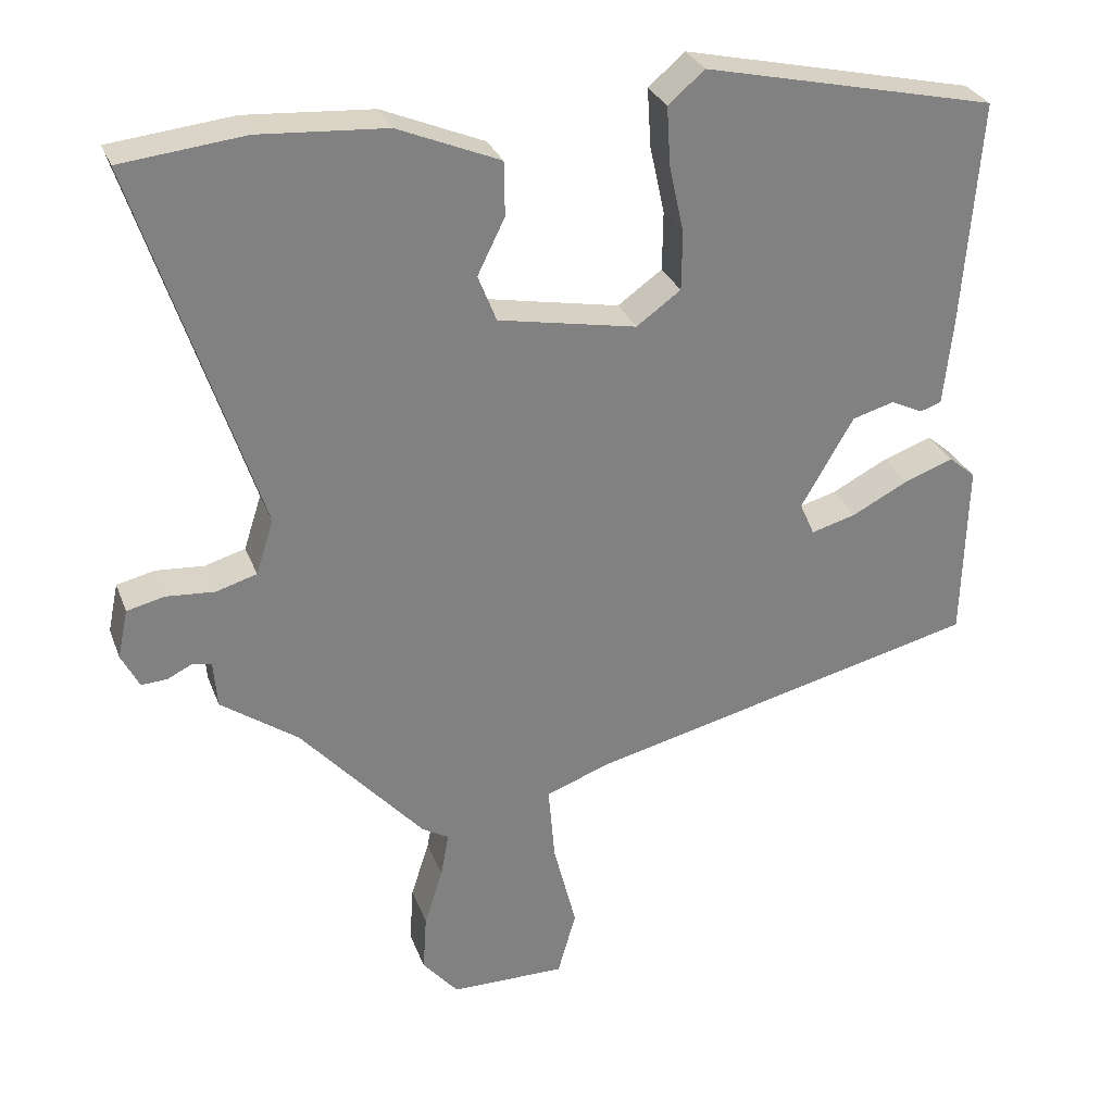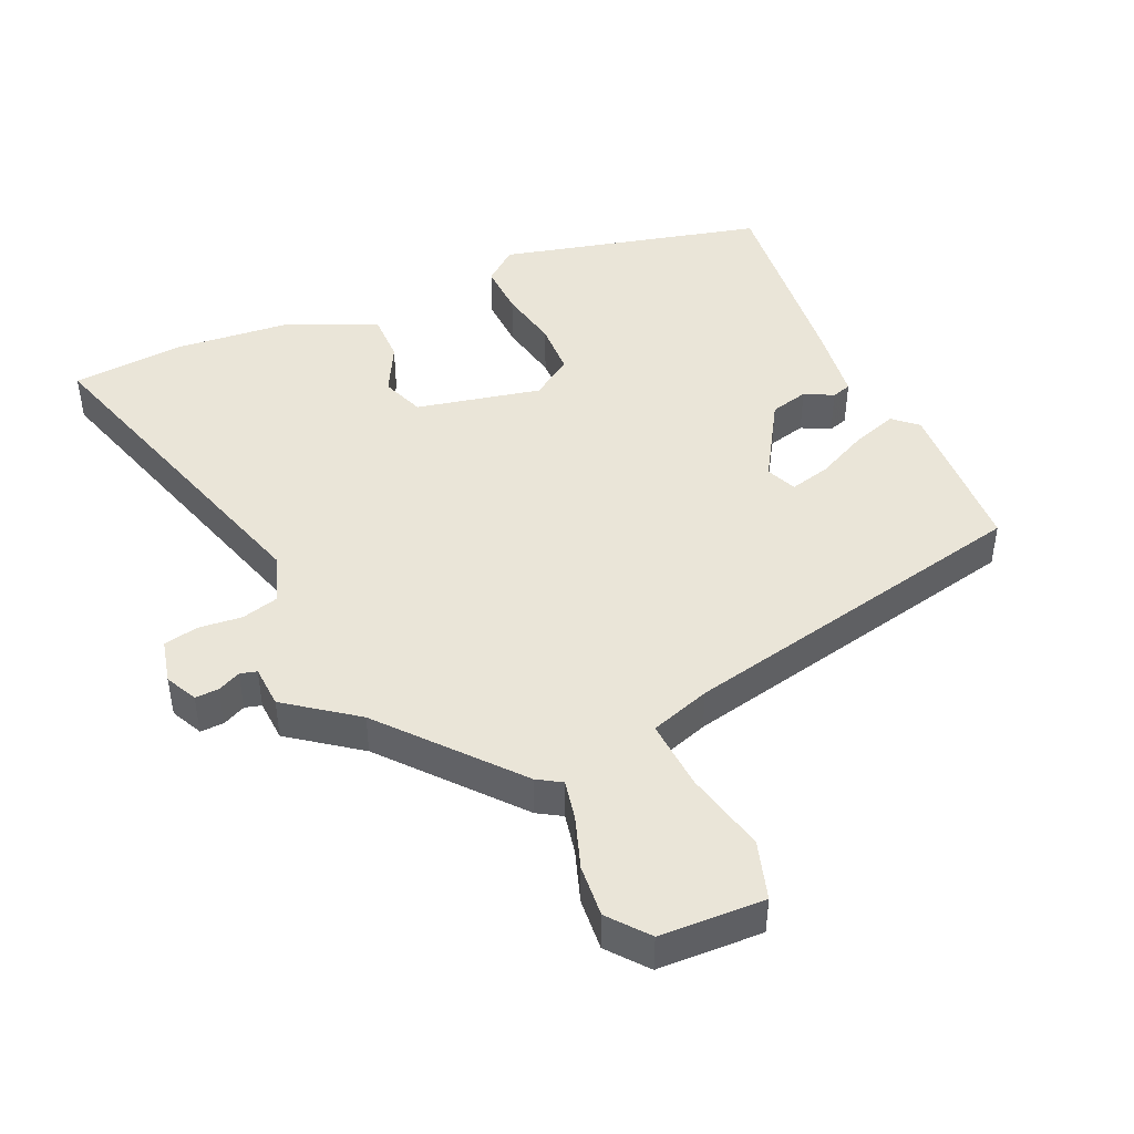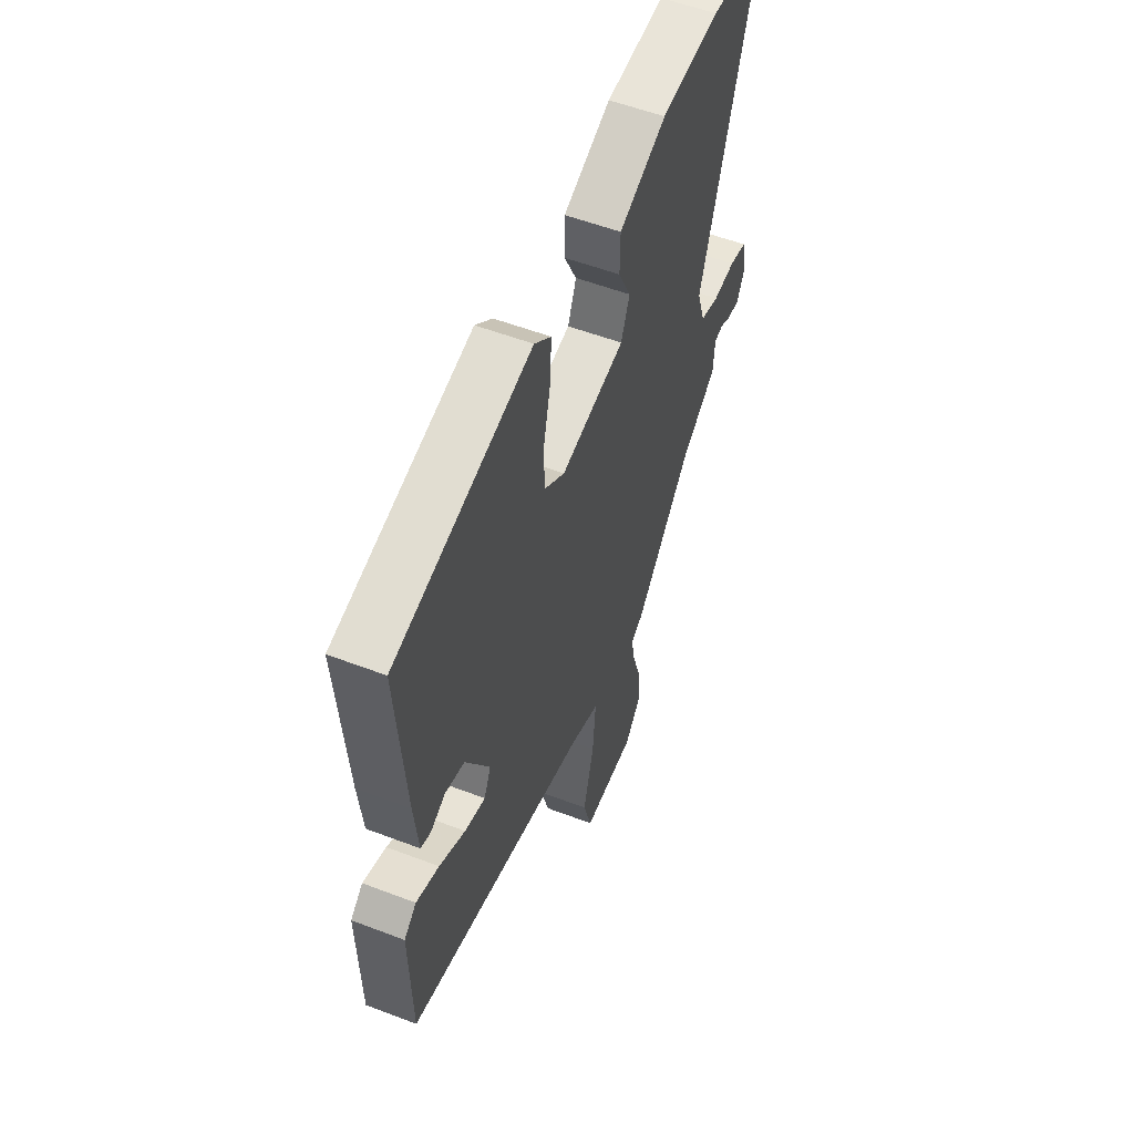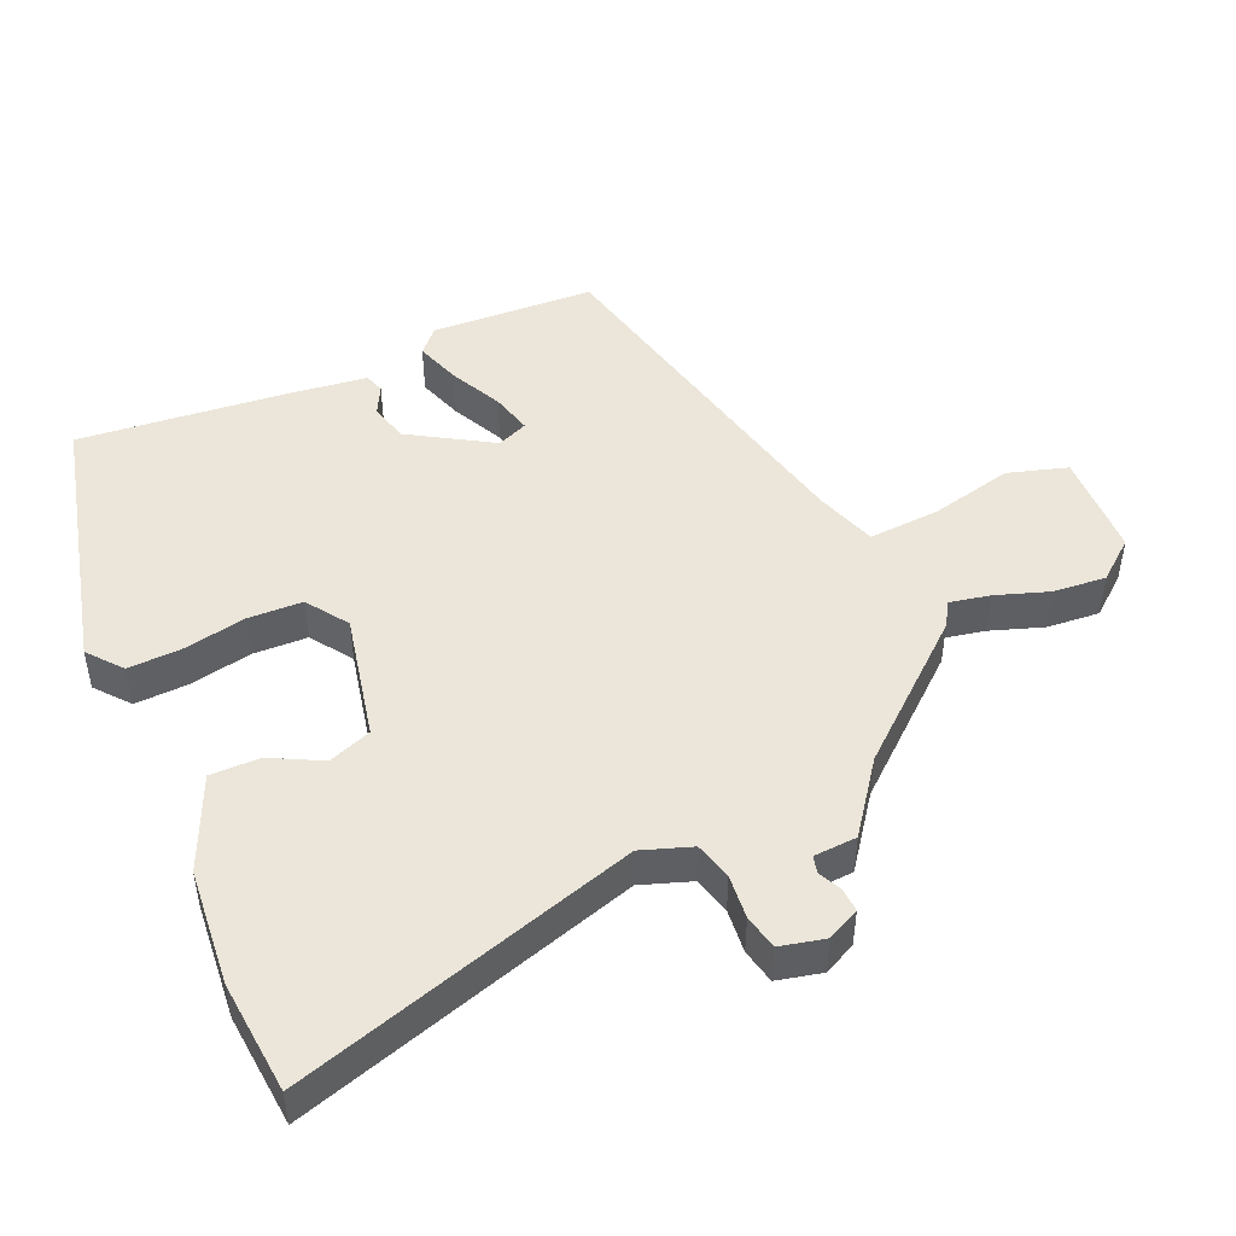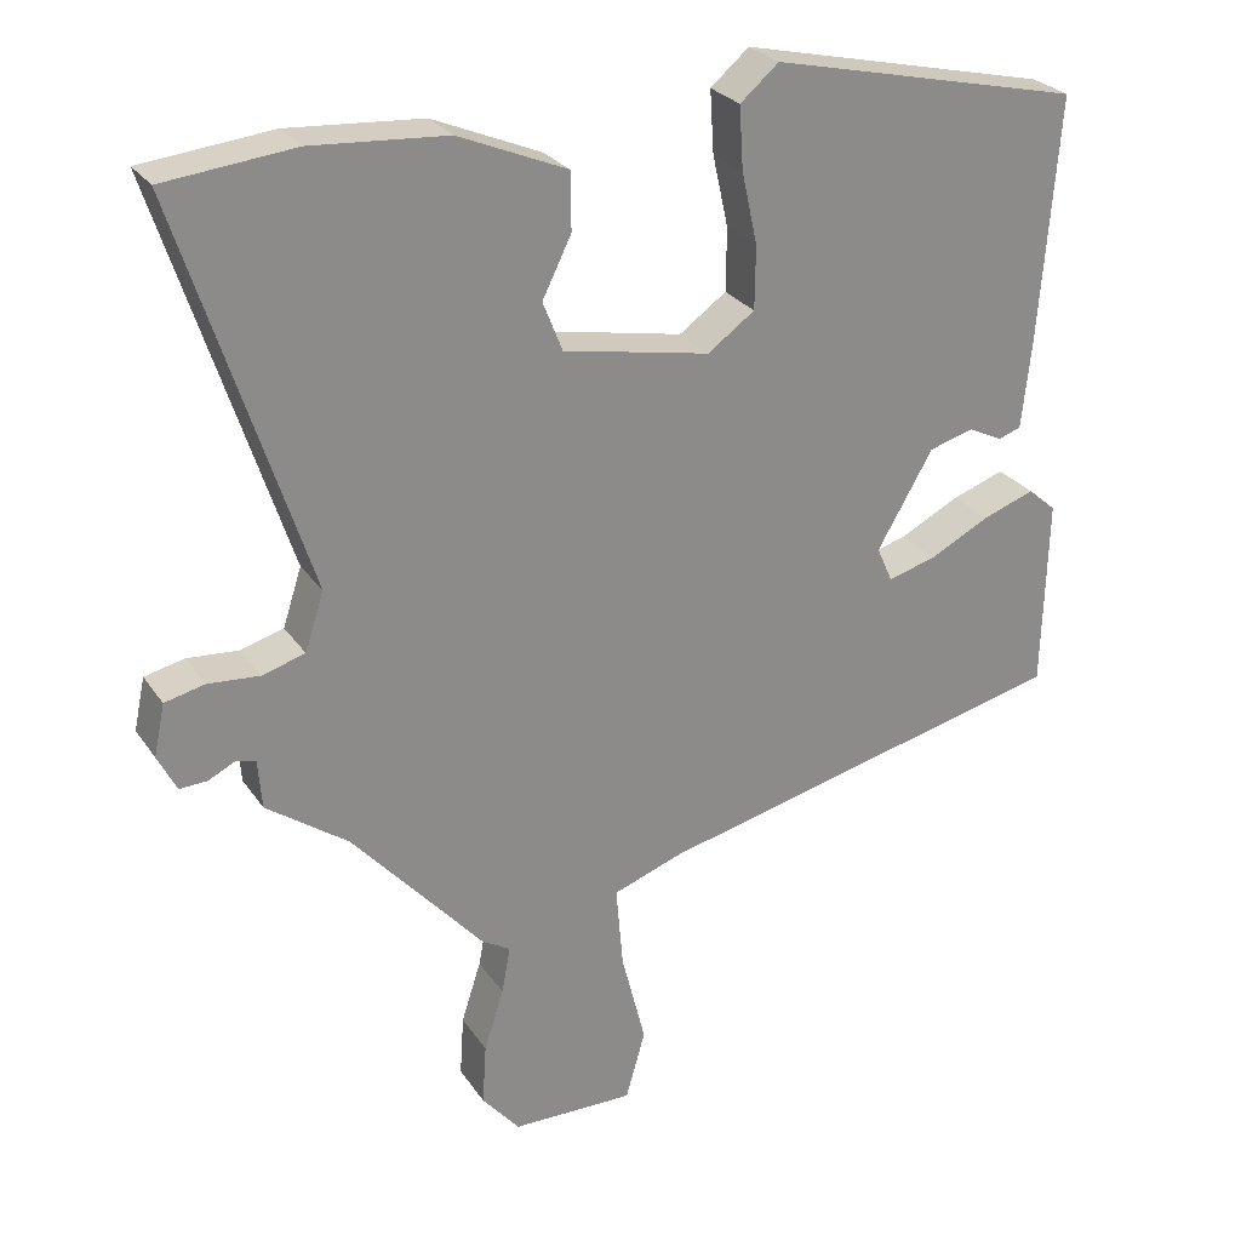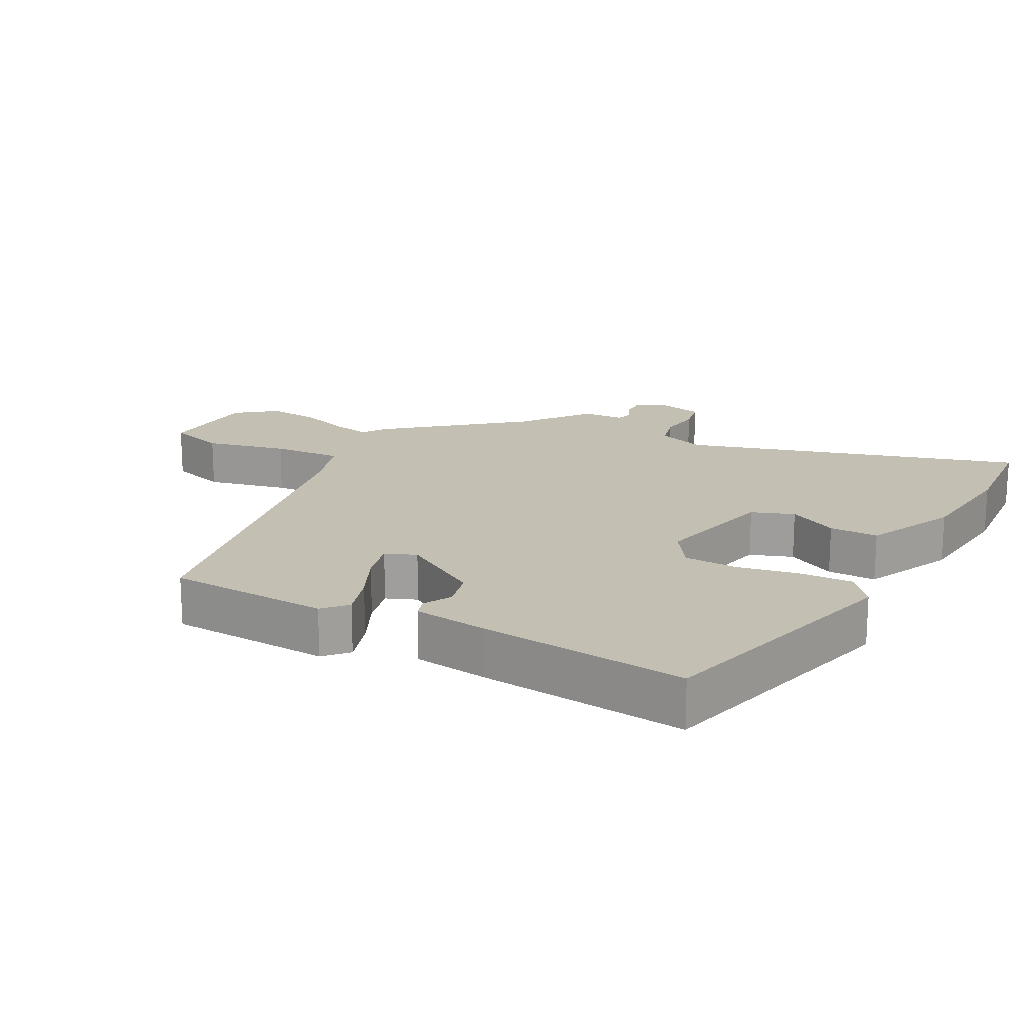
<metadata>
{"format":"obj","ext":"obj","renderer":"f3d","projection":"perspective","resolution":1024,"background":"white","views":[{"elev":29.6,"azim":161.5,"up":"+Z"},{"elev":44.9,"azim":157.2,"up":"+Y"},{"elev":54.9,"azim":-68.0,"up":"+Z"},{"elev":47.3,"azim":67.4,"up":"+Y"},{"elev":26.6,"azim":153.3,"up":"+Z"},{"elev":17.8,"azim":-60.0,"up":"+Y"}]}
</metadata>
<code>
v 0.445 0.07 -0.346
v 0.278 0.07 -0.534
v 0.242 0.07 -0.555
v 0.253 0.07 -0.615
v 0.278 0.07 -0.693
v 0.283 0.07 -0.771
v 0.235 0.07 -0.828
v 0.079 0.07 -0.83
v 0.054 0.07 -0.742
v 0.085 0.07 -0.62
v 0.094 0.07 -0.515
v 0.005 0.07 -0.483
v -0.525 0.07 -0.355
v -0.531 0.07 -0.113
v -0.495 0.07 -0.082
v -0.428 0.07 -0.106
v -0.352 0.07 -0.145
v -0.291 0.07 -0.162
v -0.271 0.07 -0.117
v -0.342 0.07 0.005
v -0.399 0.07 0.021
v -0.442 0.07 0
v -0.471 0.07 0.01
v -0.483 0.07 0.122
v -0.507 0.07 0.433
v -0.111 0.07 0.522
v -0.062 0.07 0.48
v -0.067 0.07 0.401
v -0.087 0.07 0.31
v -0.086 0.07 0.23
v -0.026 0.07 0.187
v 0.161 0.07 0.223
v 0.186 0.07 0.286
v 0.149 0.07 0.361
v 0.15 0.07 0.434
v 0.288 0.07 0.492
v 0.46 0.07 0.504
v 0.626 0.07 0.486
v 0.463 0.07 -0.012
v 0.487 0.07 -0.086
v 0.542 0.07 -0.102
v 0.607 0.07 -0.097
v 0.658 0.07 -0.109
v 0.672 0.07 -0.175
v 0.648 0.07 -0.222
v 0.613 0.07 -0.22
v 0.579 0.07 -0.203
v 0.554 0.07 -0.209
v 0.549 0.07 -0.272
v 0.445 0 -0.346
v 0.278 0 -0.534
v 0.242 0 -0.555
v 0.253 0 -0.615
v 0.278 0 -0.693
v 0.283 0 -0.771
v 0.235 0 -0.828
v 0.079 0 -0.83
v 0.054 0 -0.742
v 0.085 0 -0.62
v 0.094 0 -0.515
v 0.005 0 -0.483
v -0.525 0 -0.355
v -0.531 0 -0.113
v -0.495 0 -0.082
v -0.428 0 -0.106
v -0.352 0 -0.145
v -0.291 0 -0.162
v -0.271 0 -0.117
v -0.342 0 0.005
v -0.399 0 0.021
v -0.442 0 0
v -0.471 0 0.01
v -0.483 0 0.122
v -0.507 0 0.433
v -0.111 0 0.522
v -0.062 0 0.48
v -0.067 0 0.401
v -0.087 0 0.31
v -0.086 0 0.23
v -0.026 0 0.187
v 0.161 0 0.223
v 0.186 0 0.286
v 0.149 0 0.361
v 0.15 0 0.434
v 0.288 0 0.492
v 0.46 0 0.504
v 0.626 0 0.486
v 0.463 0 -0.012
v 0.487 0 -0.086
v 0.542 0 -0.102
v 0.607 0 -0.097
v 0.658 0 -0.109
v 0.672 0 -0.175
v 0.648 0 -0.222
v 0.613 0 -0.22
v 0.579 0 -0.203
v 0.554 0 -0.209
v 0.549 0 -0.272
f 48 49 1
f 45 46 47
f 44 45 47
f 43 44 47
f 42 43 47
f 41 42 47
f 40 41 47 48
f 37 38 39
f 36 37 39
f 35 36 39
f 34 35 39
f 33 34 39
f 32 33 39 40
f 1 2 3
f 48 1 3
f 40 48 3
f 32 40 3
f 31 32 3
f 27 28 29
f 26 27 29
f 25 26 29
f 24 25 29
f 23 24 29
f 22 23 29
f 21 22 29
f 20 21 29 30
f 31 3 4
f 30 31 4
f 20 30 4
f 19 20 4
f 15 16 17
f 14 15 17
f 13 14 17
f 12 13 17
f 11 12 17 18
f 8 9 10
f 7 8 10
f 6 7 10
f 5 6 10
f 4 5 10
f 4 10 11
f 4 11 18 19
f 50 98 97
f 96 95 94
f 96 94 93
f 96 93 92
f 96 92 91
f 96 91 90
f 97 96 90 89
f 88 87 86
f 88 86 85
f 88 85 84
f 88 84 83
f 88 83 82
f 89 88 82 81
f 52 51 50
f 52 50 97
f 52 97 89
f 52 89 81
f 52 81 80
f 78 77 76
f 78 76 75
f 78 75 74
f 78 74 73
f 78 73 72
f 78 72 71
f 78 71 70
f 79 78 70 69
f 53 52 80
f 53 80 79
f 53 79 69
f 53 69 68
f 66 65 64
f 66 64 63
f 66 63 62
f 66 62 61
f 67 66 61 60
f 59 58 57
f 59 57 56
f 59 56 55
f 59 55 54
f 59 54 53
f 60 59 53
f 68 67 60 53
f 1 50 51 2
f 2 51 52 3
f 3 52 53 4
f 4 53 54 5
f 5 54 55 6
f 6 55 56 7
f 7 56 57 8
f 8 57 58 9
f 9 58 59 10
f 10 59 60 11
f 11 60 61 12
f 12 61 62 13
f 13 62 63 14
f 14 63 64 15
f 15 64 65 16
f 16 65 66 17
f 17 66 67 18
f 18 67 68 19
f 19 68 69 20
f 20 69 70 21
f 21 70 71 22
f 22 71 72 23
f 23 72 73 24
f 24 73 74 25
f 25 74 75 26
f 26 75 76 27
f 27 76 77 28
f 28 77 78 29
f 29 78 79 30
f 30 79 80 31
f 31 80 81 32
f 32 81 82 33
f 33 82 83 34
f 34 83 84 35
f 35 84 85 36
f 36 85 86 37
f 37 86 87 38
f 38 87 88 39
f 39 88 89 40
f 40 89 90 41
f 41 90 91 42
f 42 91 92 43
f 43 92 93 44
f 44 93 94 45
f 45 94 95 46
f 46 95 96 47
f 47 96 97 48
f 48 97 98 49
f 49 98 50 1

</code>
